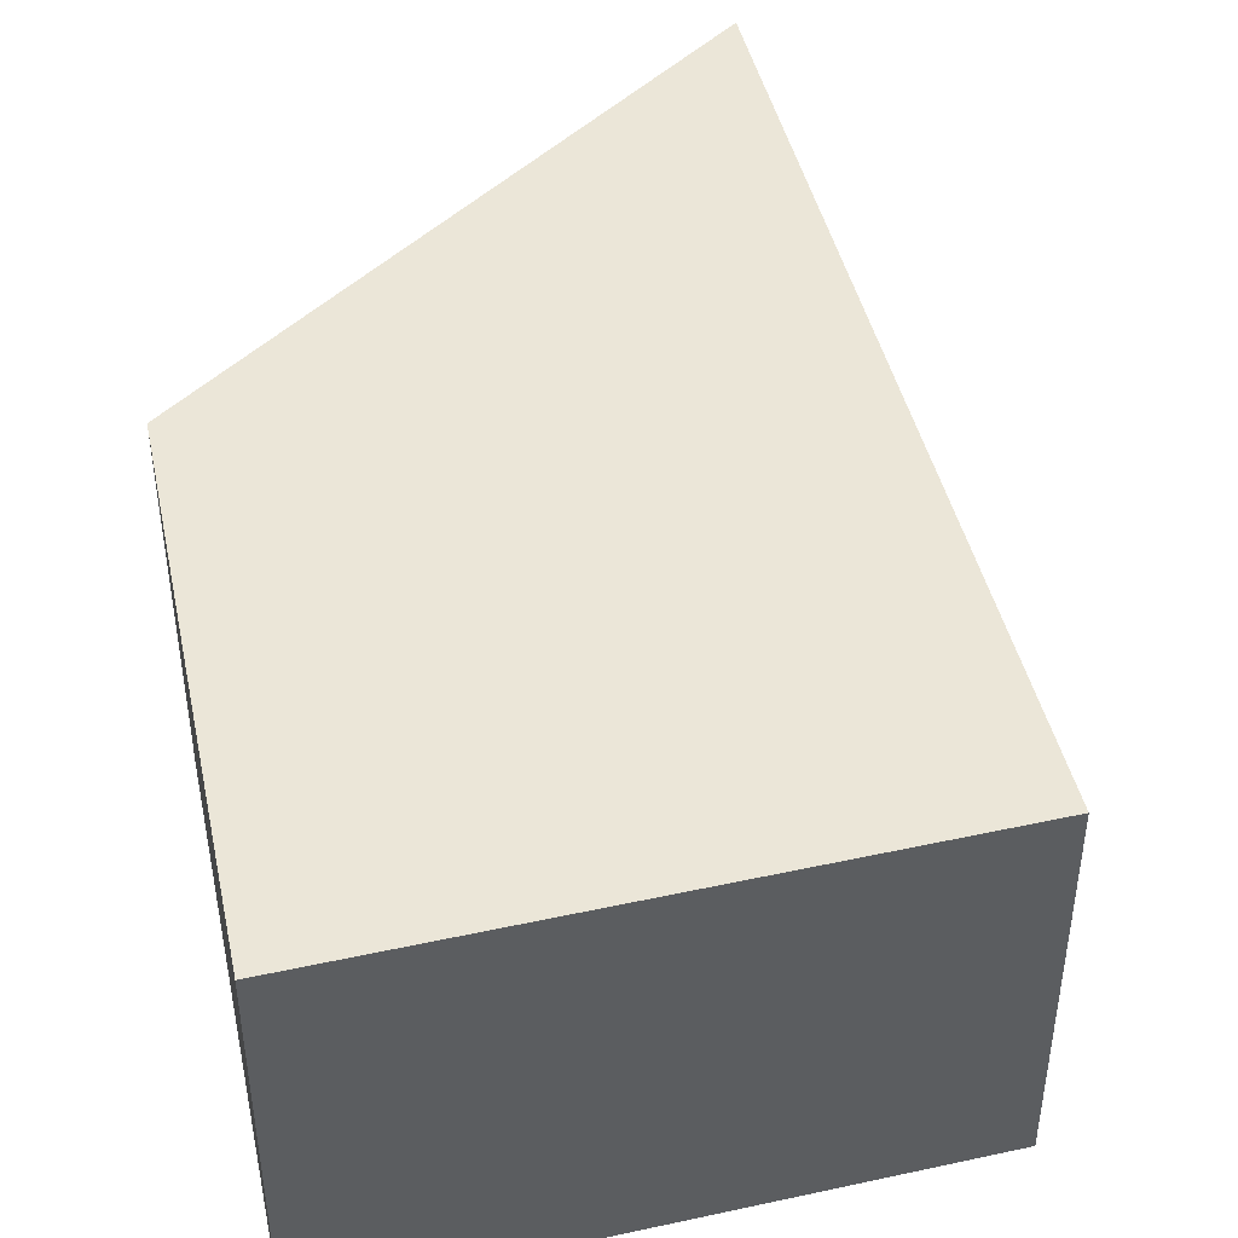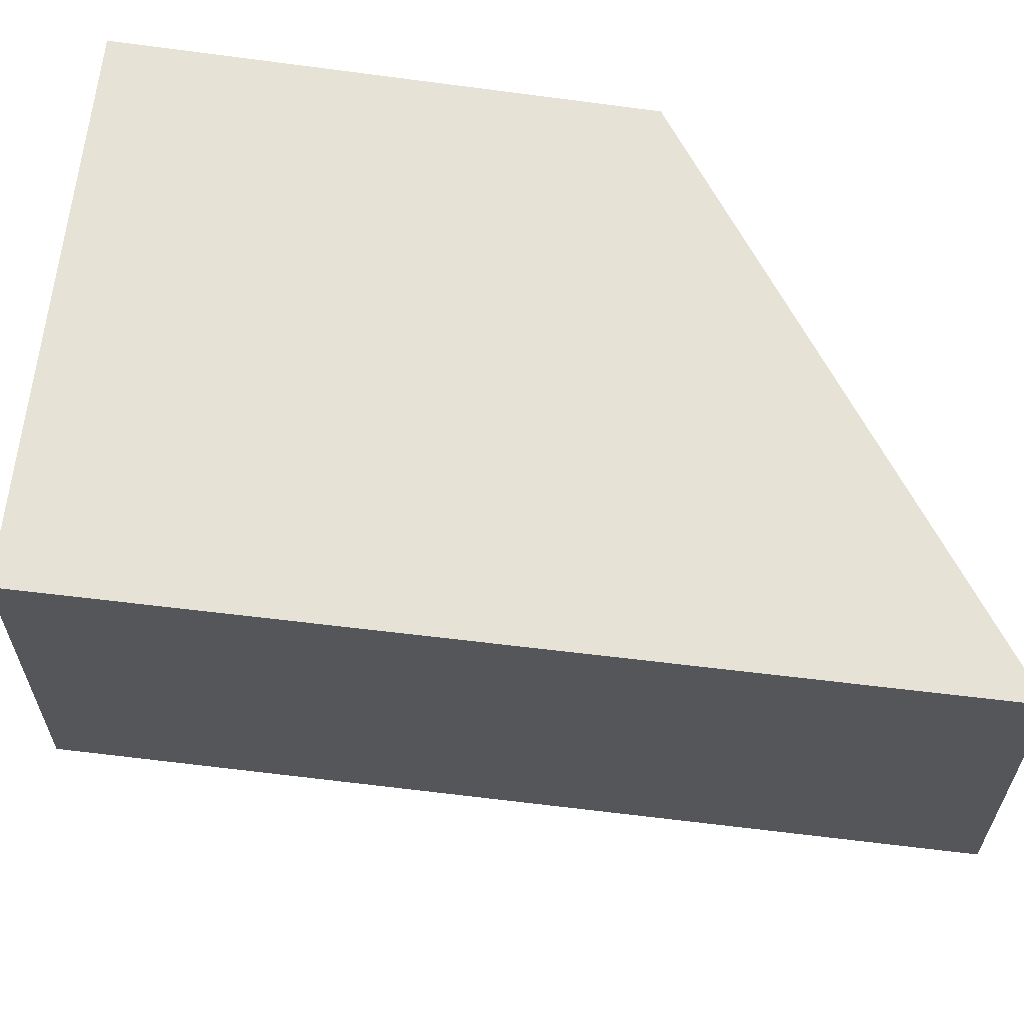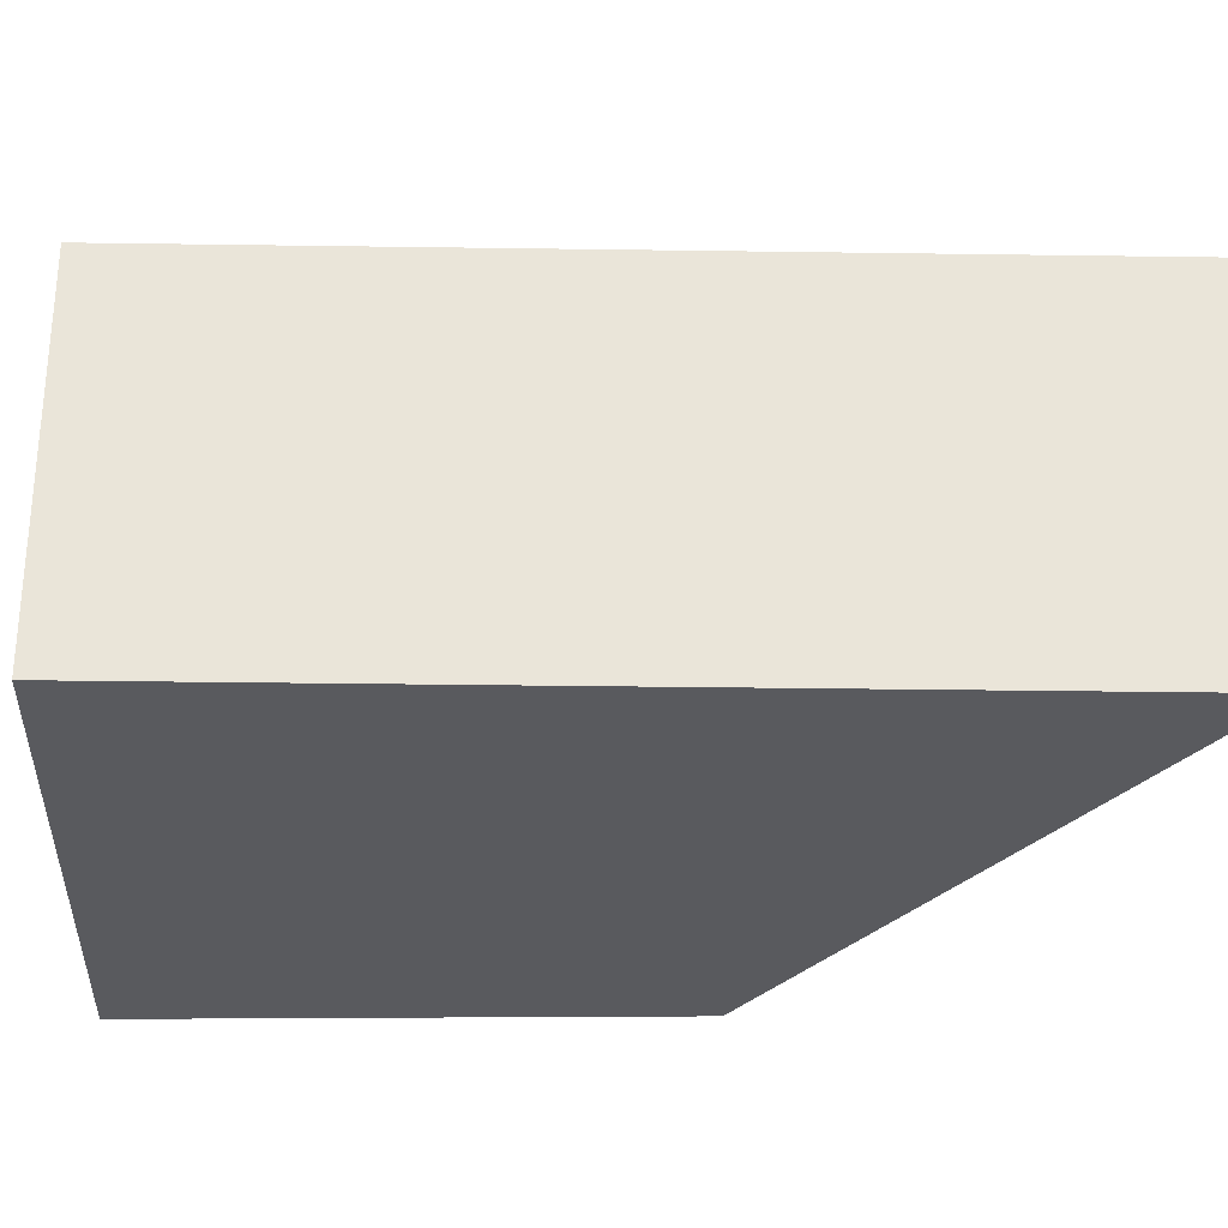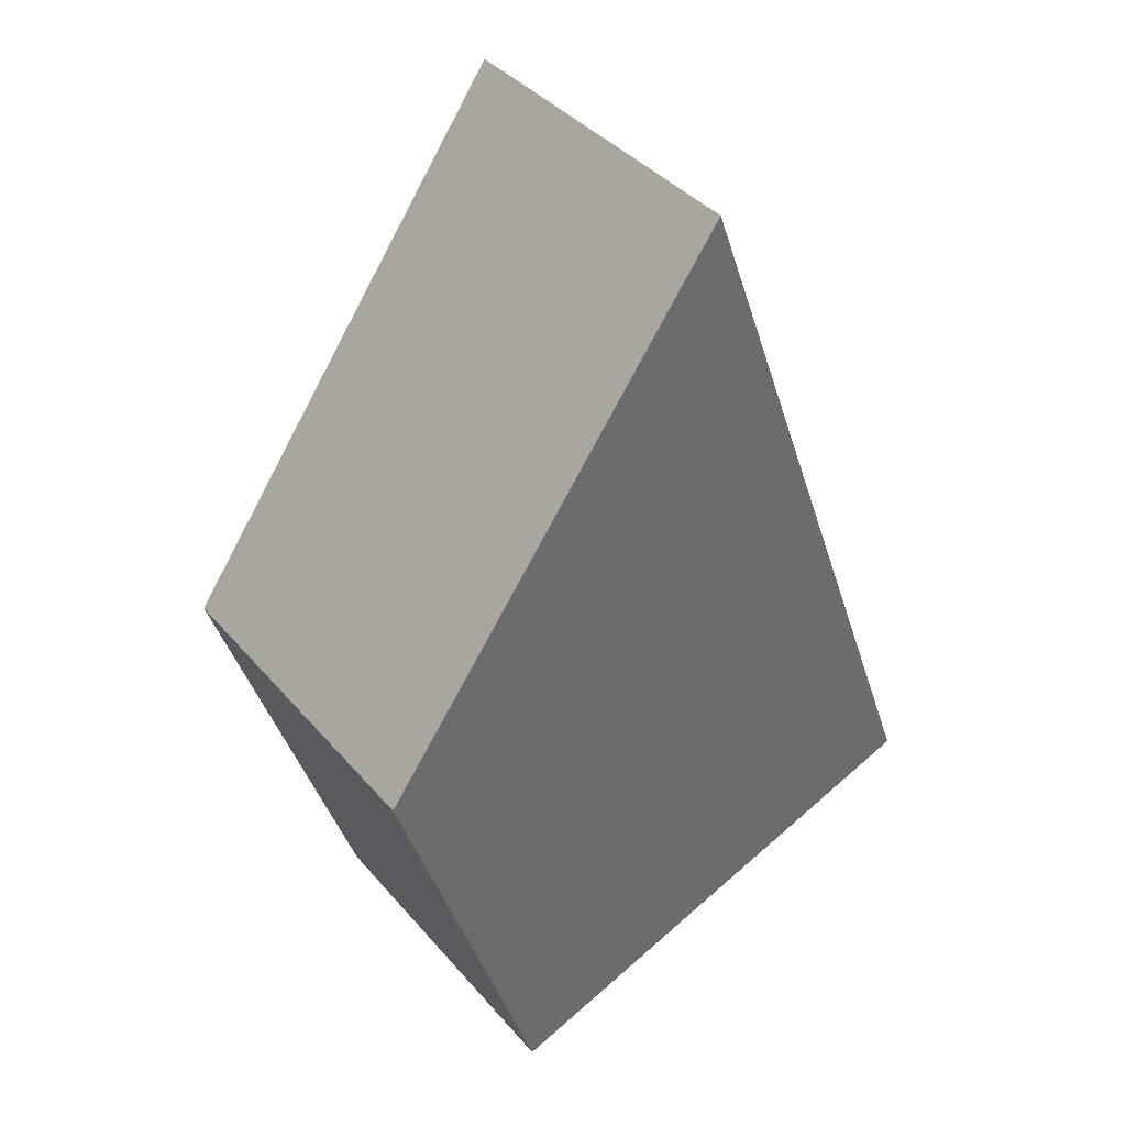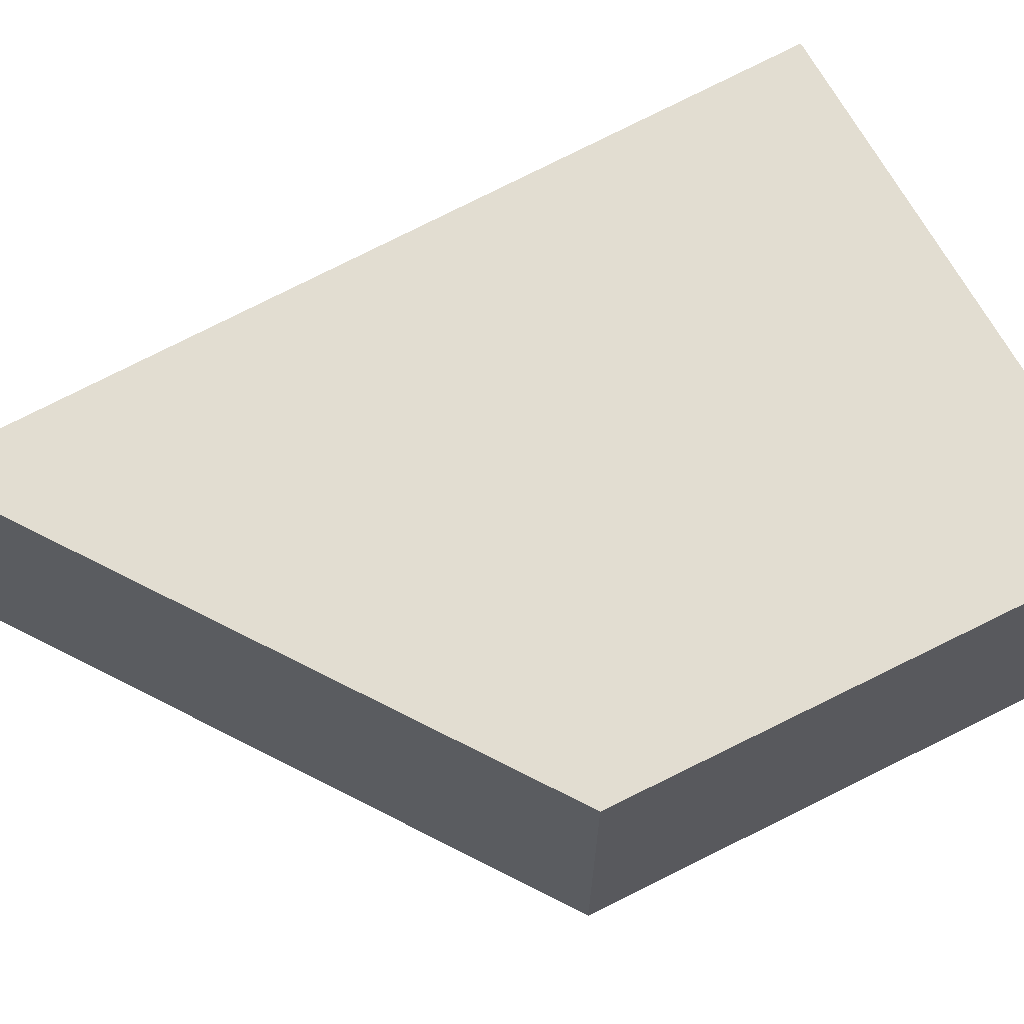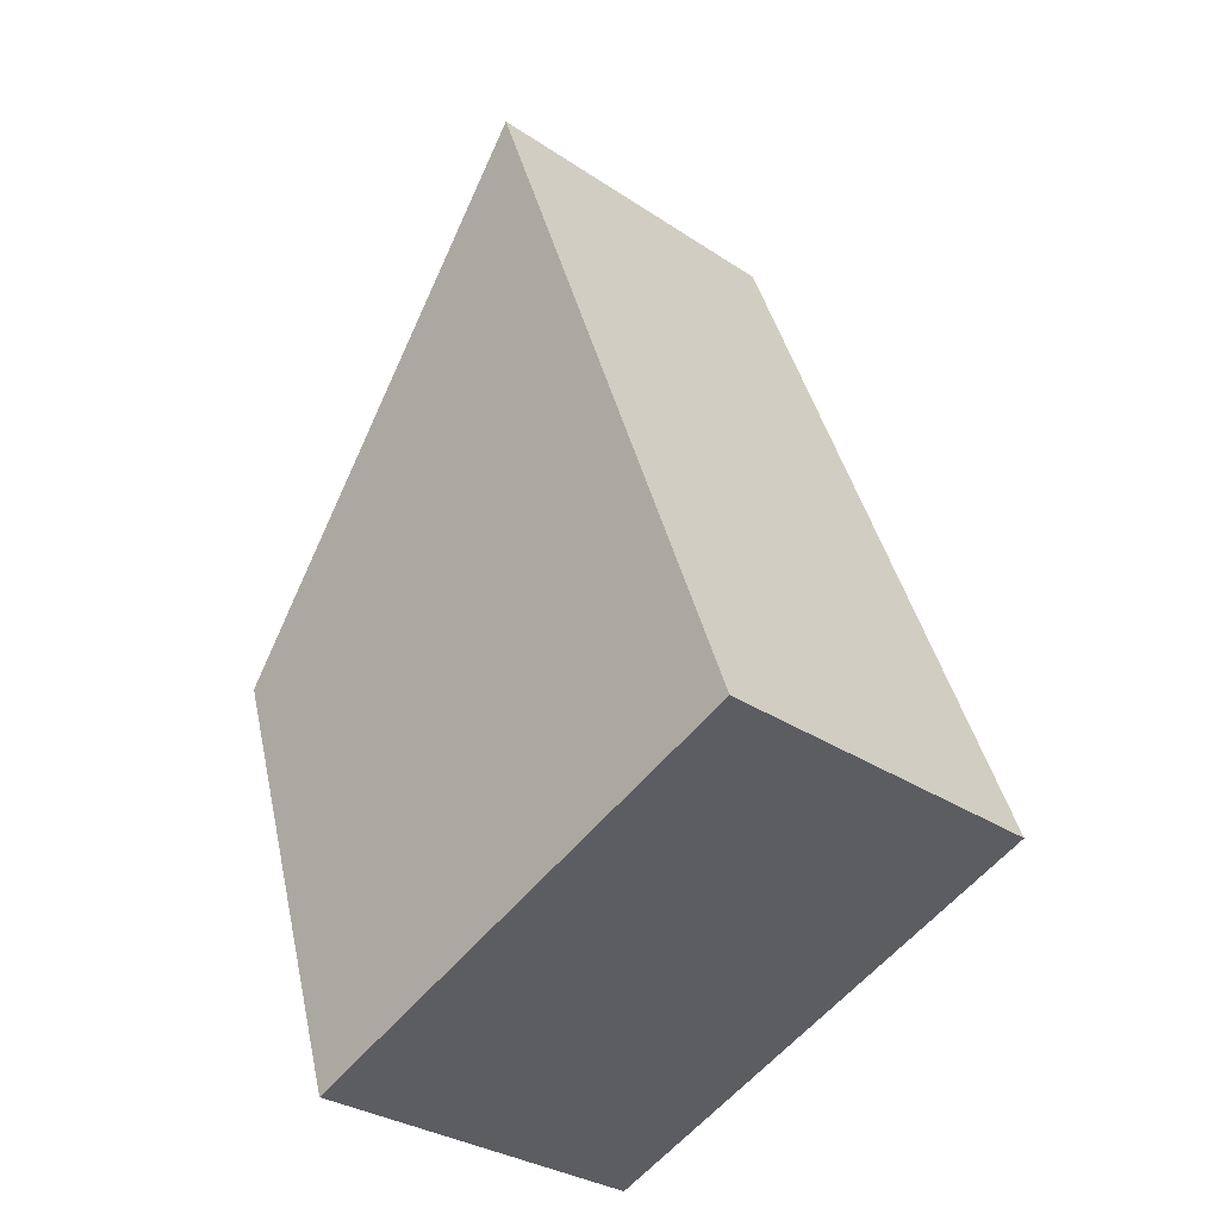
<metadata>
{"format":"obj","ext":"obj","renderer":"f3d","projection":"perspective","resolution":1024,"background":"white","views":[{"elev":46.3,"azim":-173.5,"up":"+Y"},{"elev":64.0,"azim":-63.0,"up":"+Y"},{"elev":-31.4,"azim":-71.1,"up":"+Y"},{"elev":39.5,"azim":143.9,"up":"+Z"},{"elev":68.6,"azim":81.6,"up":"+Y"},{"elev":-31.9,"azim":-133.1,"up":"+Z"}]}
</metadata>
<code>
v  3.744 2.055 1.61
v  0 2.055 1.258e-16
v  1.657 2.055 4.533
v  2.86 2.055 -1.072
v  1.657 -2.776e-16 4.533
v  3.744 -9.858e-17 1.61
v  2.86 6.564e-17 -1.072
v  0 0 0
g defaultobject
f 1 2 3
f 2 1 4
f 5 1 3
f 1 5 6
f 6 4 1
f 4 6 7
f 7 2 4
f 2 7 8
f 8 3 2
f 3 8 5
f 8 6 5
f 6 8 7

</code>
